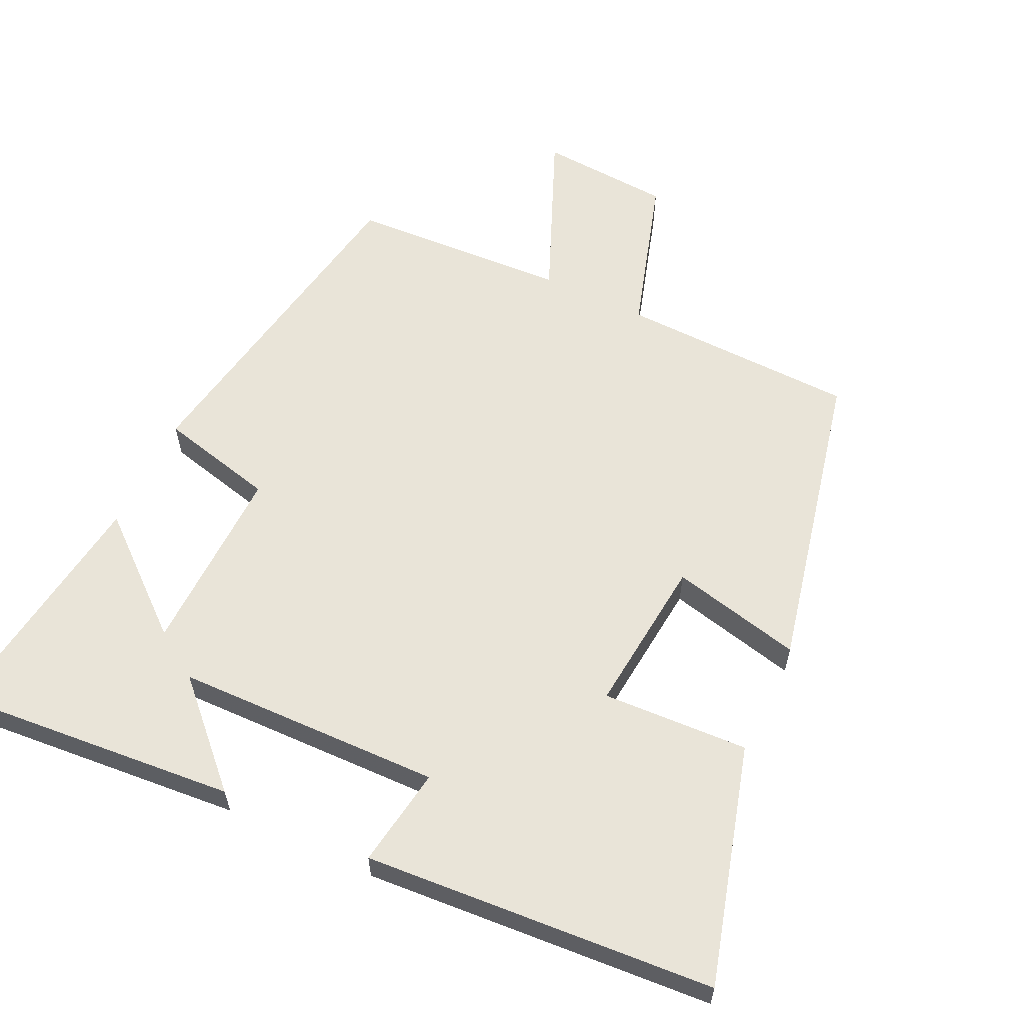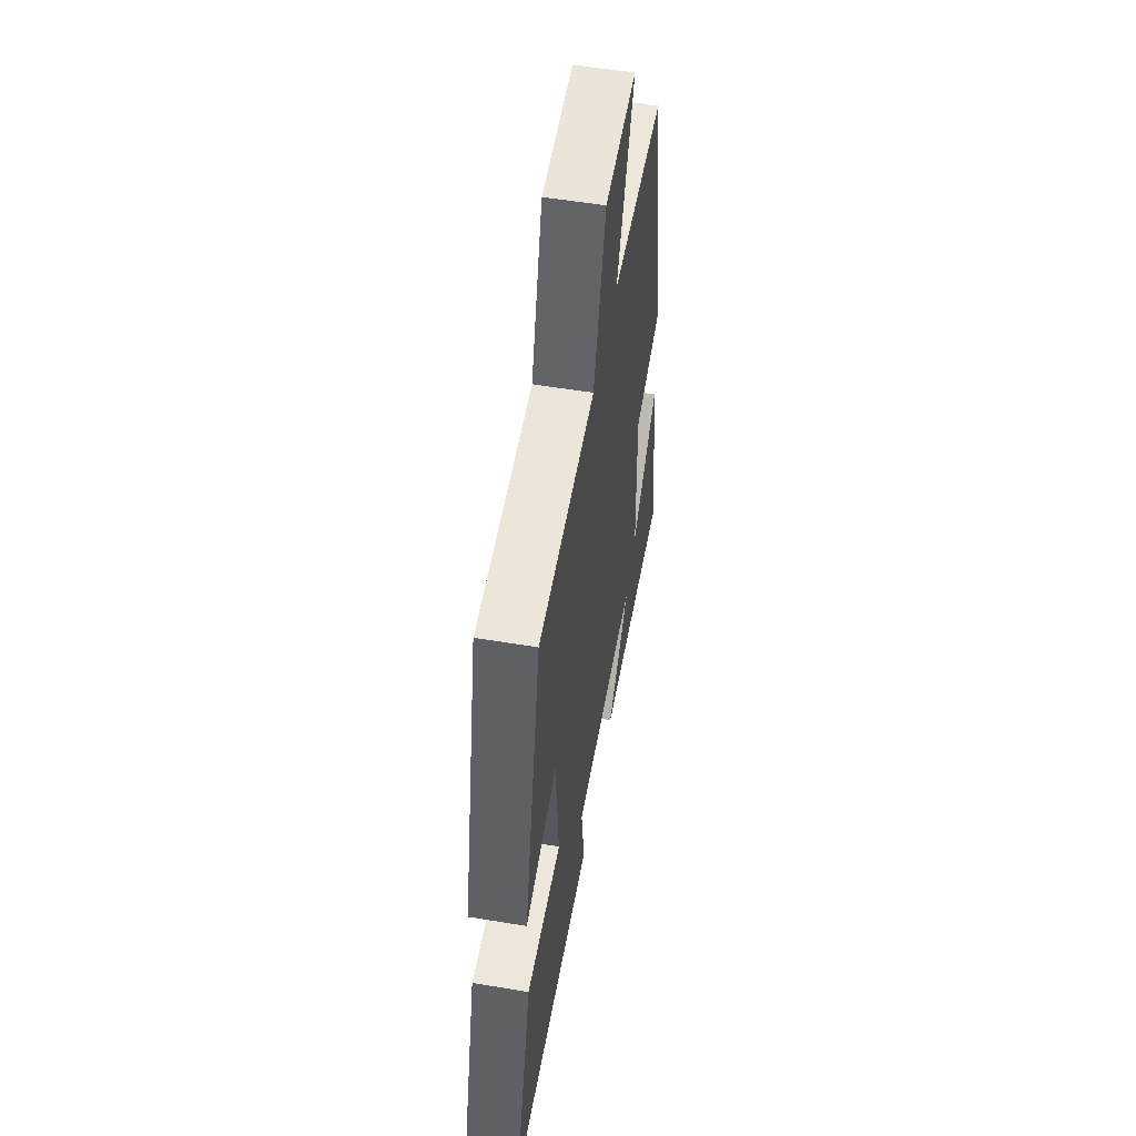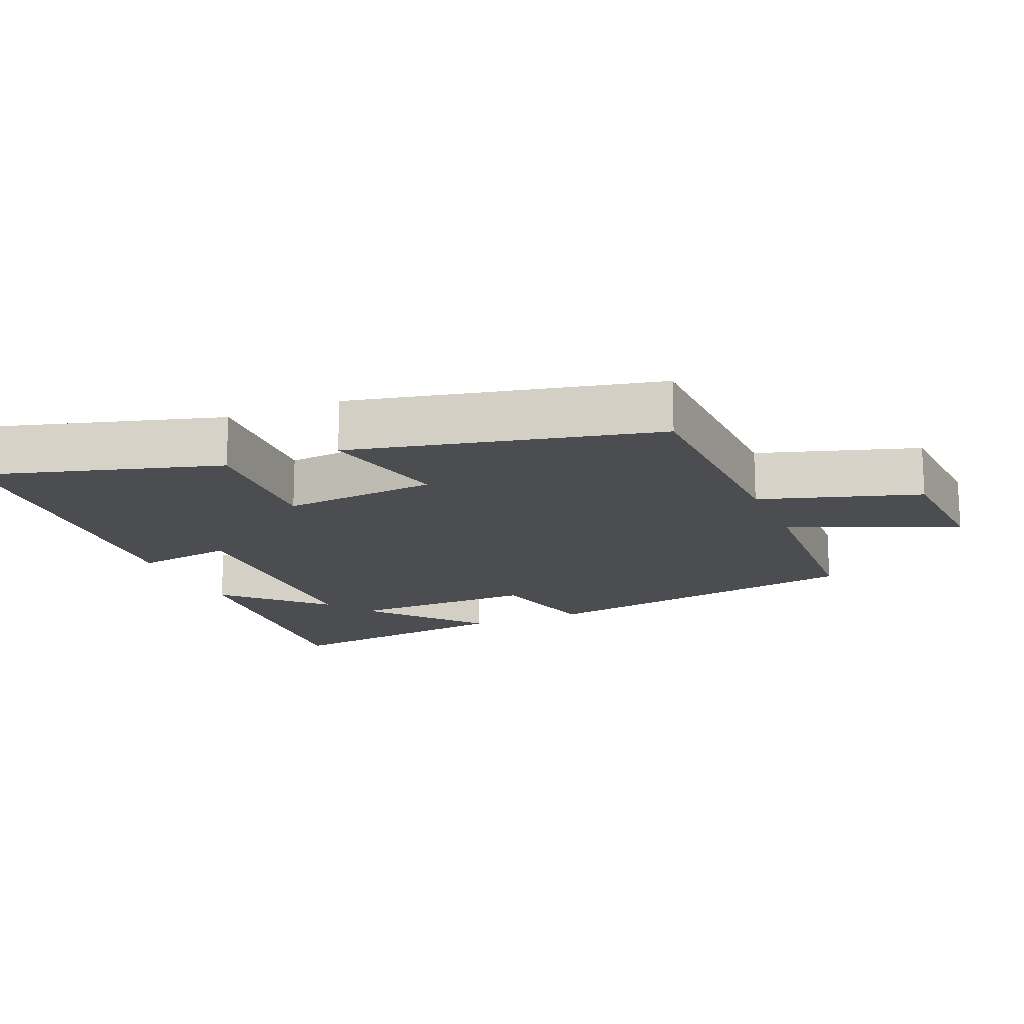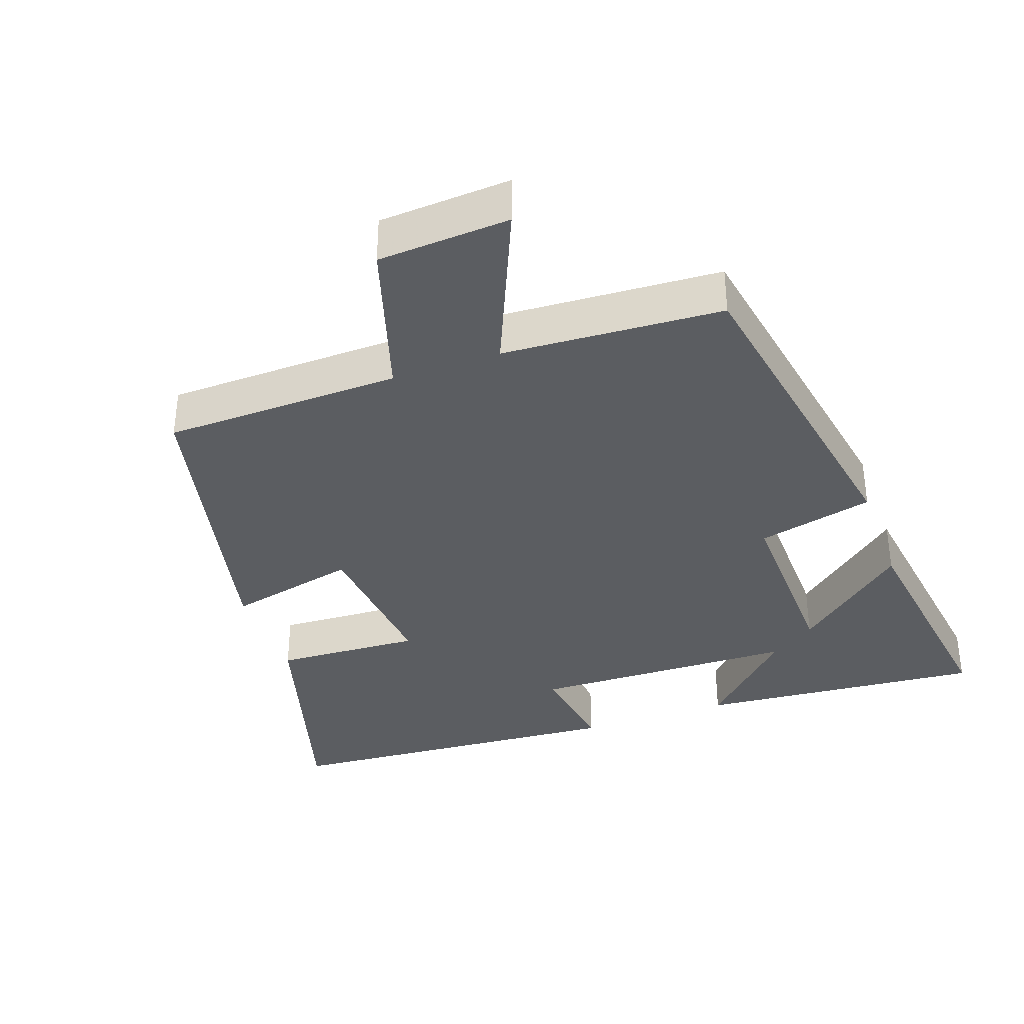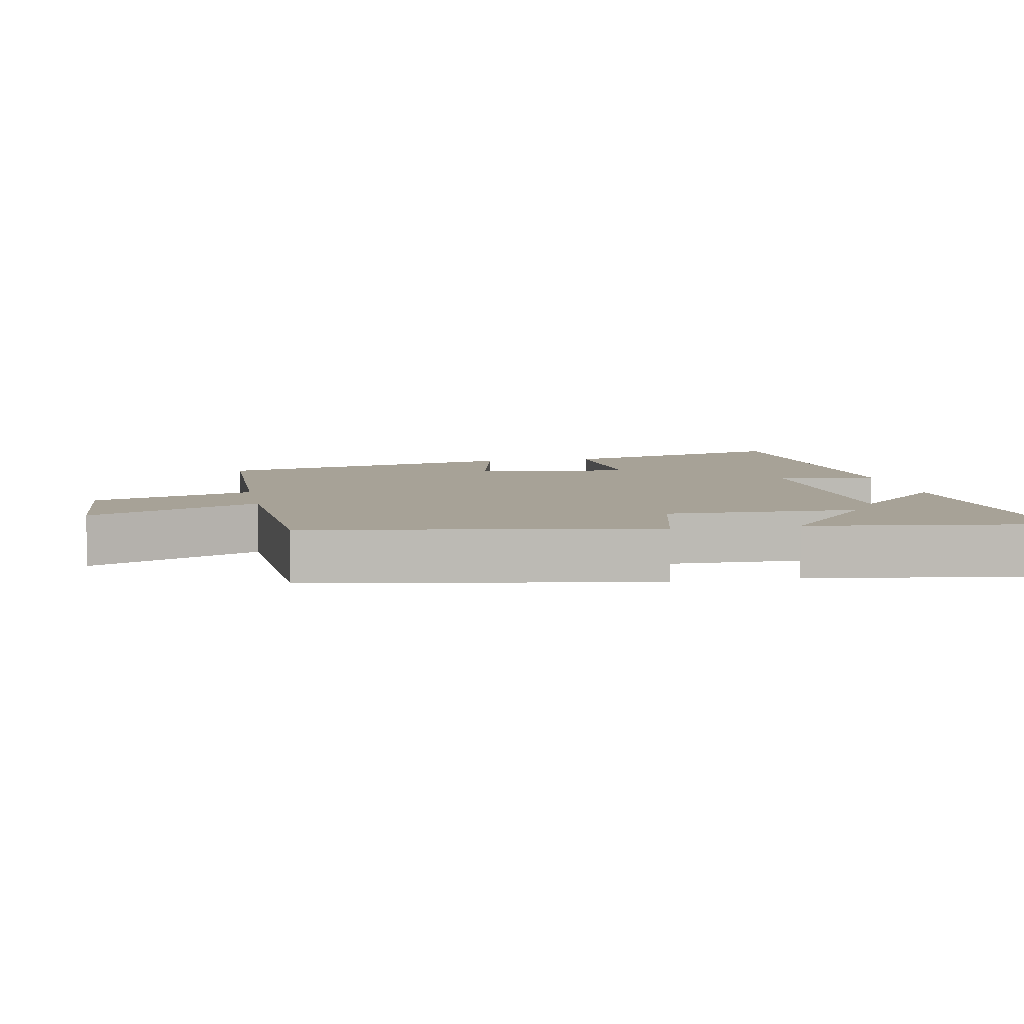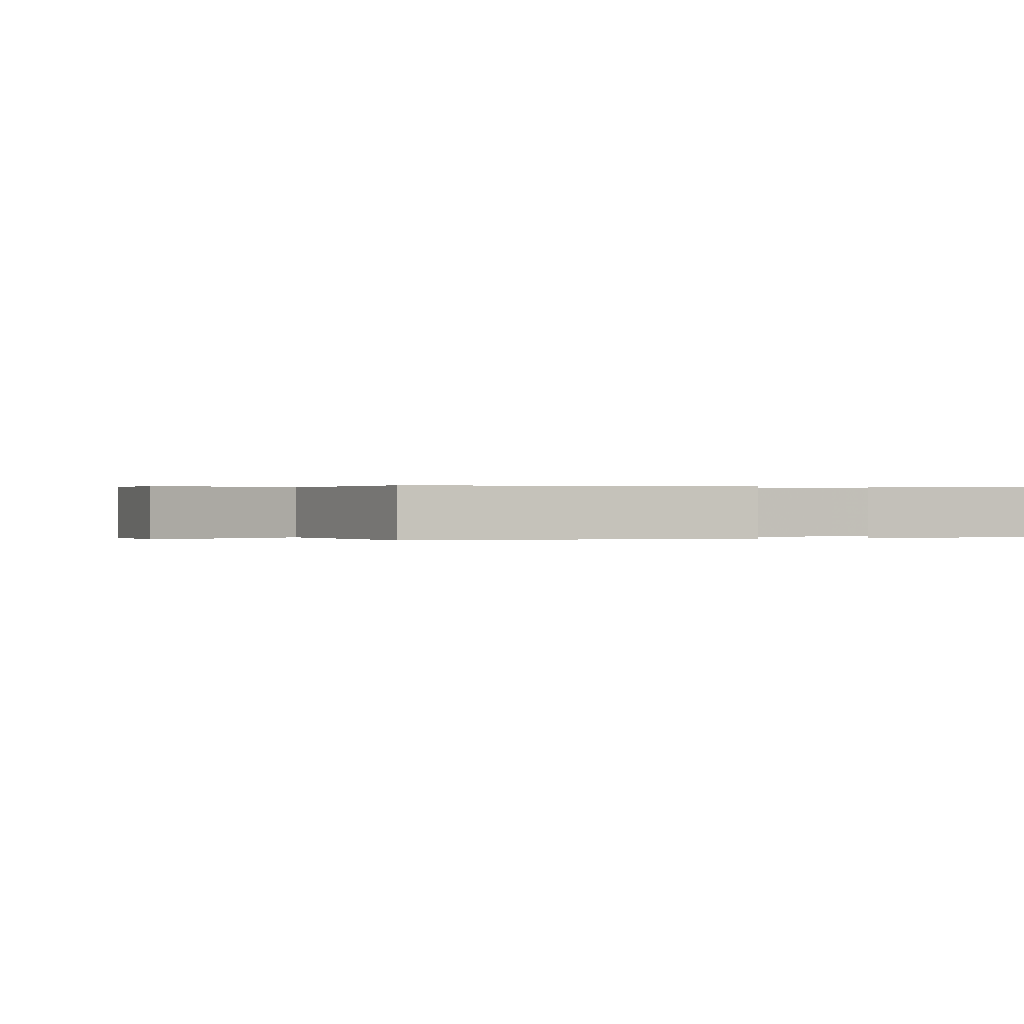
<metadata>
{"format":"obj","ext":"obj","renderer":"f3d","projection":"perspective","resolution":1024,"background":"white","views":[{"elev":60.1,"azim":-154.4,"up":"+Y"},{"elev":54.8,"azim":-80.0,"up":"+Z"},{"elev":-16.2,"azim":-67.0,"up":"+Y"},{"elev":-36.1,"azim":19.6,"up":"+Y"},{"elev":6.6,"azim":79.1,"up":"+Y"},{"elev":0.1,"azim":63.9,"up":"+Y"}]}
</metadata>
<code>
v -0.598 0.07 -0.463
v -0.5 0.07 -0.121
v -0.289 0.07 -0.132
v -0.311 0.07 0.094
v -0.5 0.07 0.051
v -0.401 0.07 0.492
v -0.059 0.07 0.5
v 0.012 0.07 0.73
v 0.202 0.07 0.742
v 0.099 0.07 0.5
v 0.415 0.07 0.482
v 0.5 0.07 -0.006
v 0.332 0.07 -0.046
v 0.338 0.07 -0.32
v 0.5 0.07 -0.184
v 0.548 0.07 -0.536
v 0.135 0.07 -0.5
v 0.269 0.07 -0.366
v -0.115 0.07 -0.356
v -0.093 0.07 -0.5
v -0.598 0 -0.463
v -0.5 0 -0.121
v -0.289 0 -0.132
v -0.311 0 0.094
v -0.5 0 0.051
v -0.401 0 0.492
v -0.059 0 0.5
v 0.012 0 0.73
v 0.202 0 0.742
v 0.099 0 0.5
v 0.415 0 0.482
v 0.5 0 -0.006
v 0.332 0 -0.046
v 0.338 0 -0.32
v 0.5 0 -0.184
v 0.548 0 -0.536
v 0.135 0 -0.5
v 0.269 0 -0.366
v -0.115 0 -0.356
v -0.093 0 -0.5
f 1 2 3
f 20 1 3
f 19 20 3
f 18 19 3 4
f 16 17 18
f 16 18 4
f 14 15 16
f 14 16 4
f 13 14 4
f 12 13 4
f 11 12 4
f 10 11 4
f 7 8 9 10
f 6 7 10
f 5 6 10
f 4 5 10
f 23 22 21
f 23 21 40
f 23 40 39
f 24 23 39 38
f 38 37 36
f 24 38 36
f 36 35 34
f 24 36 34
f 24 34 33
f 24 33 32
f 24 32 31
f 24 31 30
f 30 29 28 27
f 30 27 26
f 30 26 25
f 30 25 24
f 1 21 22 2
f 2 22 23 3
f 3 23 24 4
f 4 24 25 5
f 5 25 26 6
f 6 26 27 7
f 7 27 28 8
f 8 28 29 9
f 9 29 30 10
f 10 30 31 11
f 11 31 32 12
f 12 32 33 13
f 13 33 34 14
f 14 34 35 15
f 15 35 36 16
f 16 36 37 17
f 17 37 38 18
f 18 38 39 19
f 19 39 40 20
f 20 40 21 1

</code>
